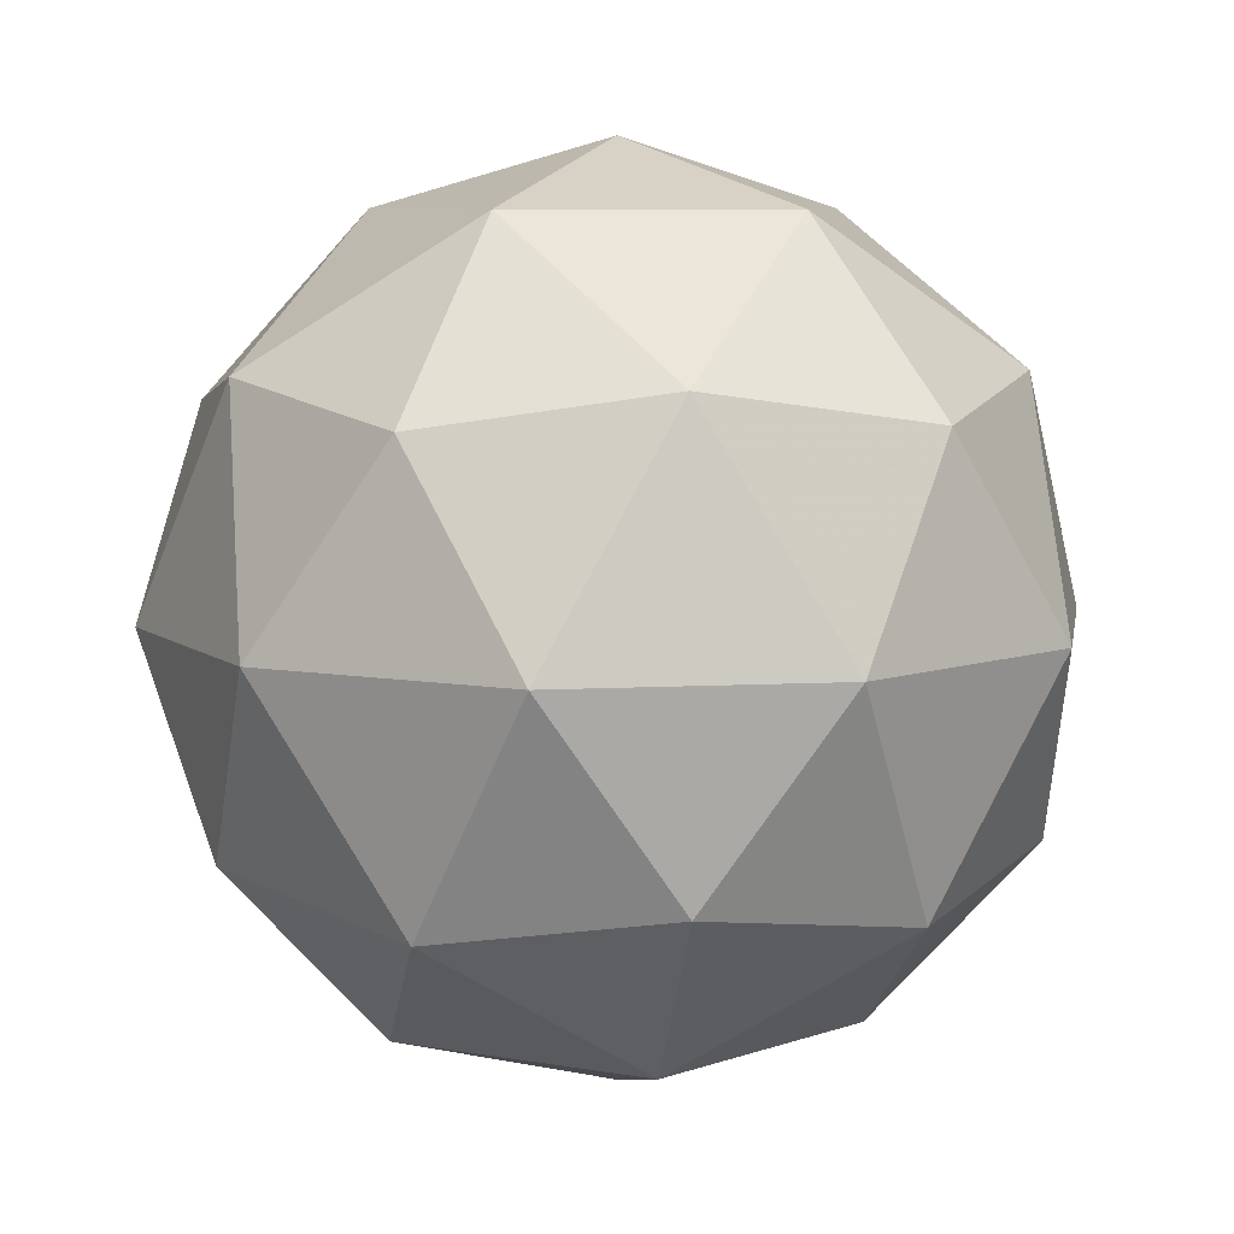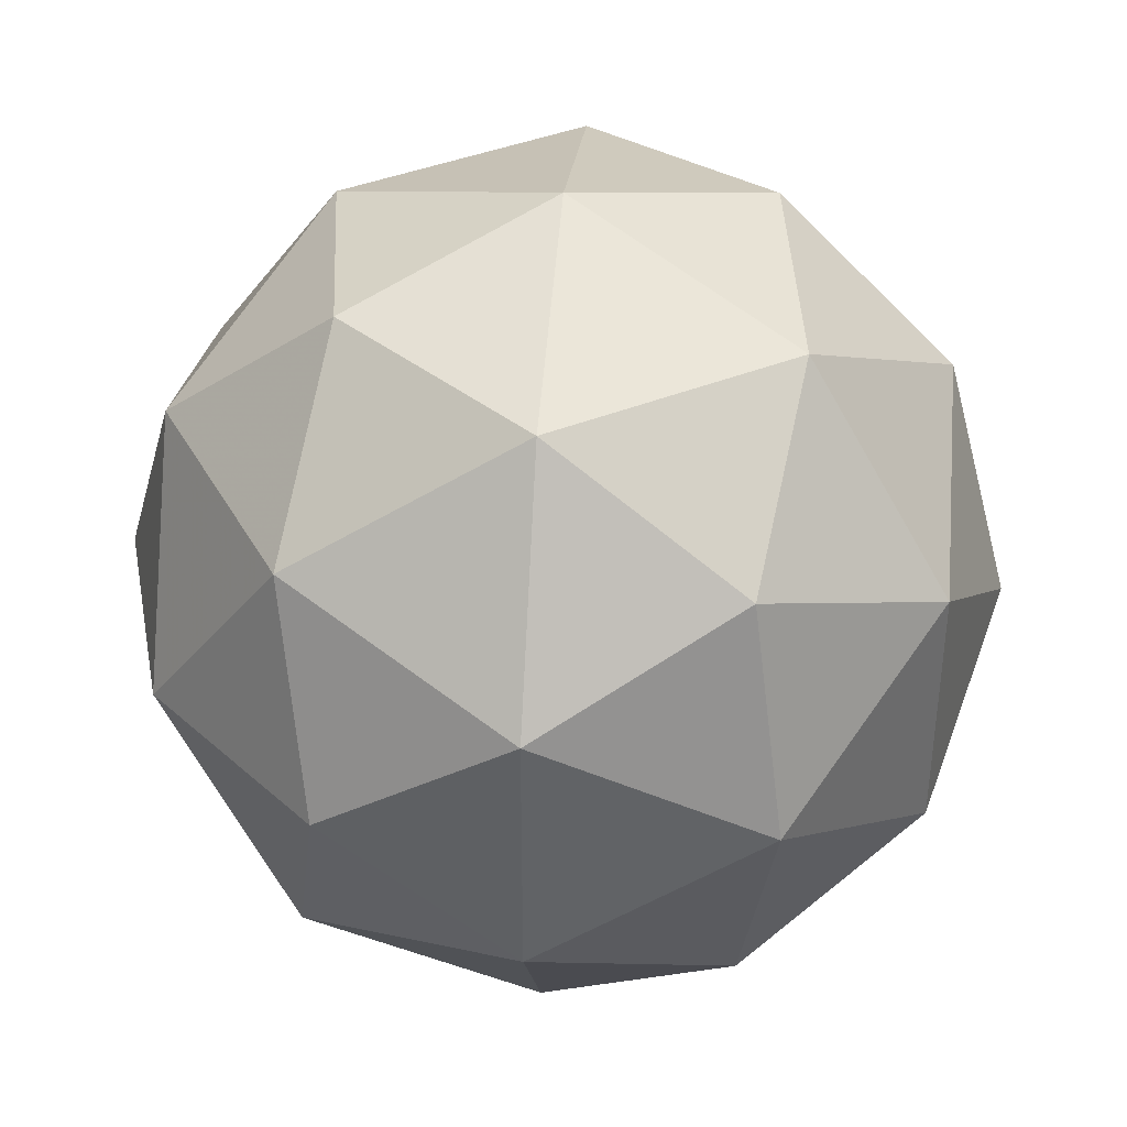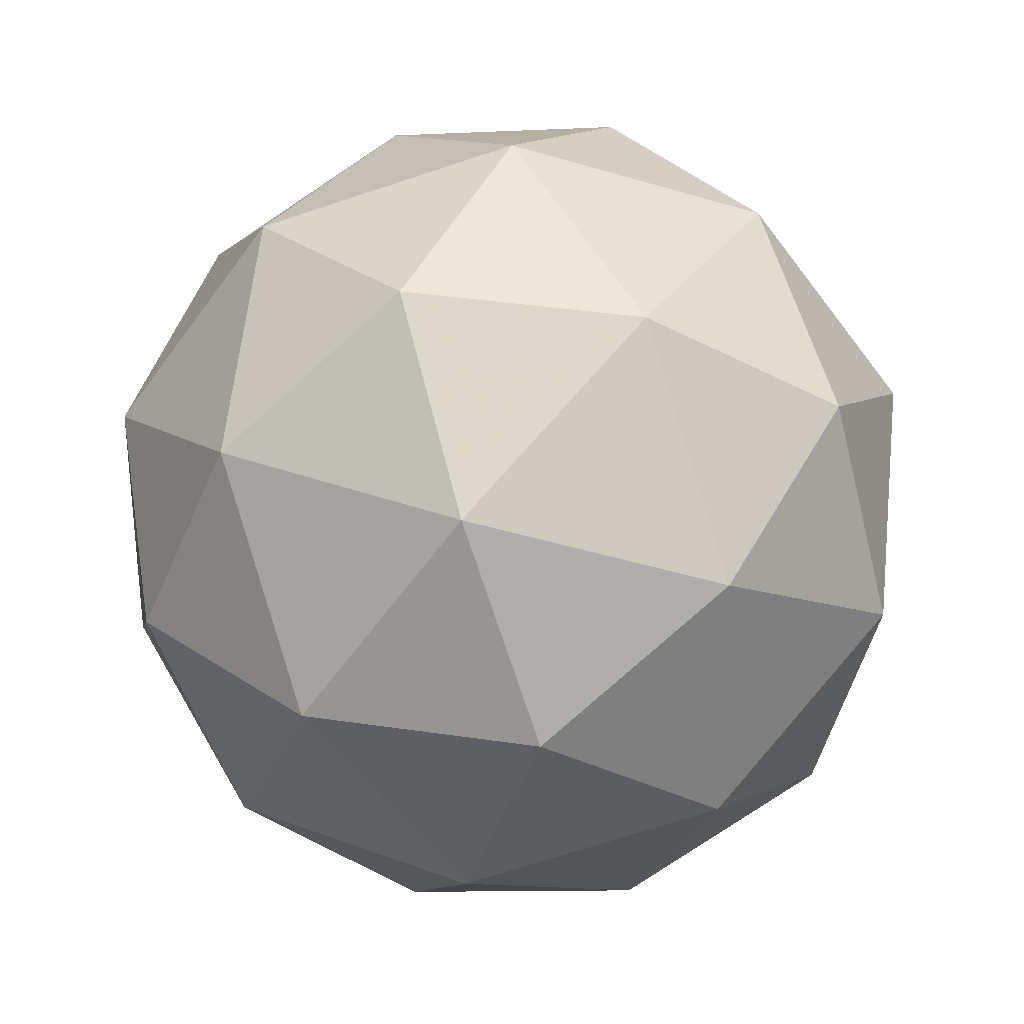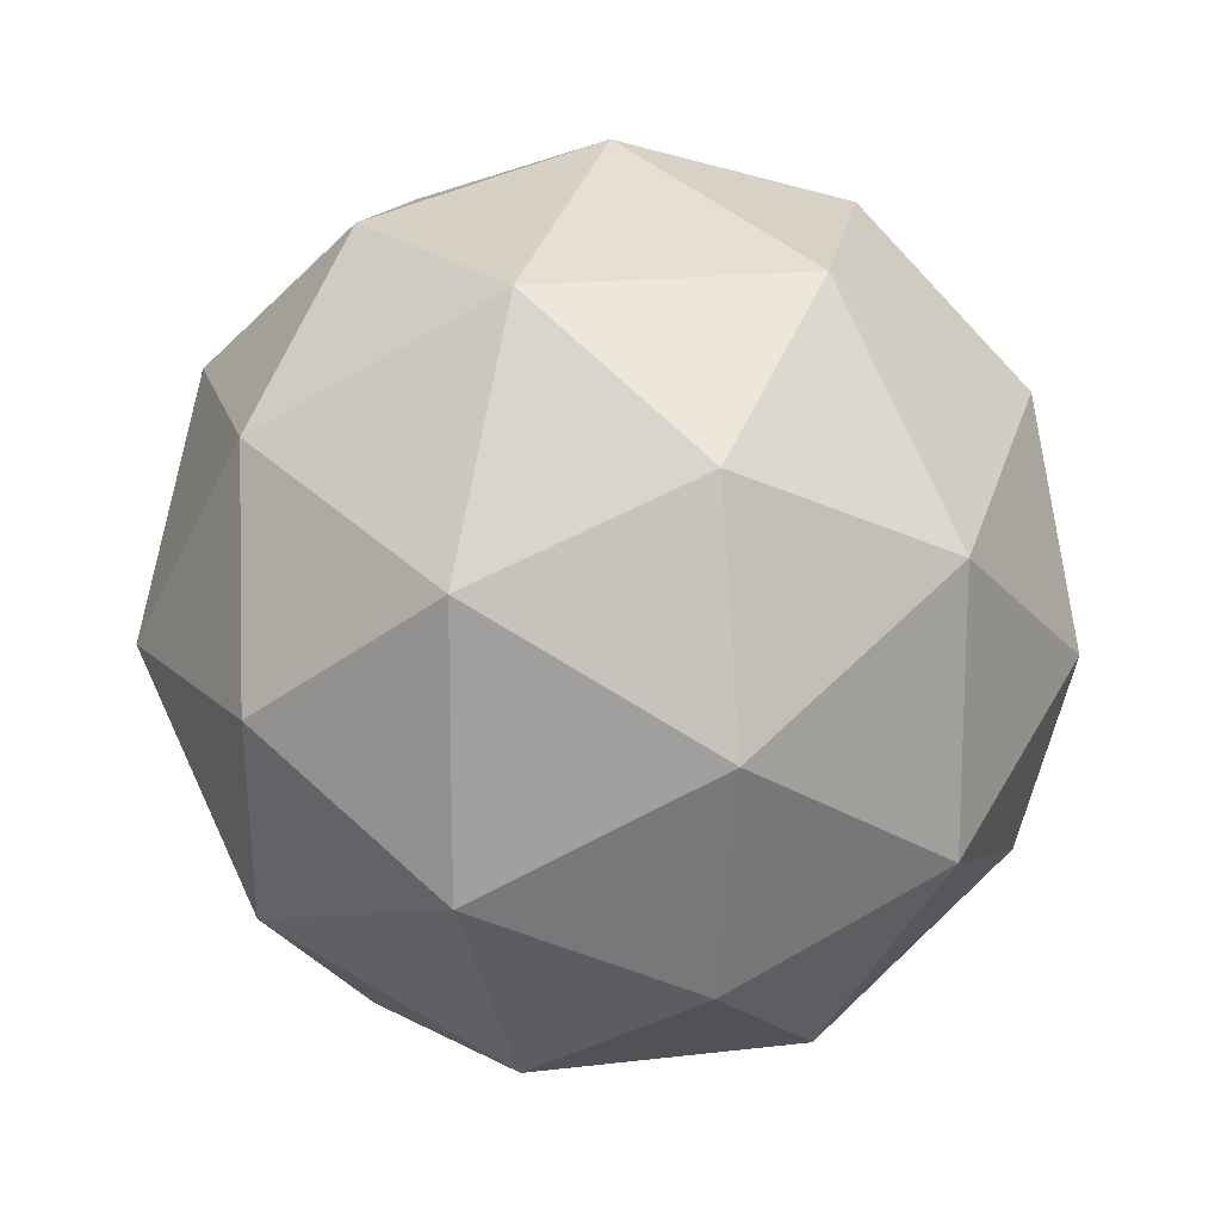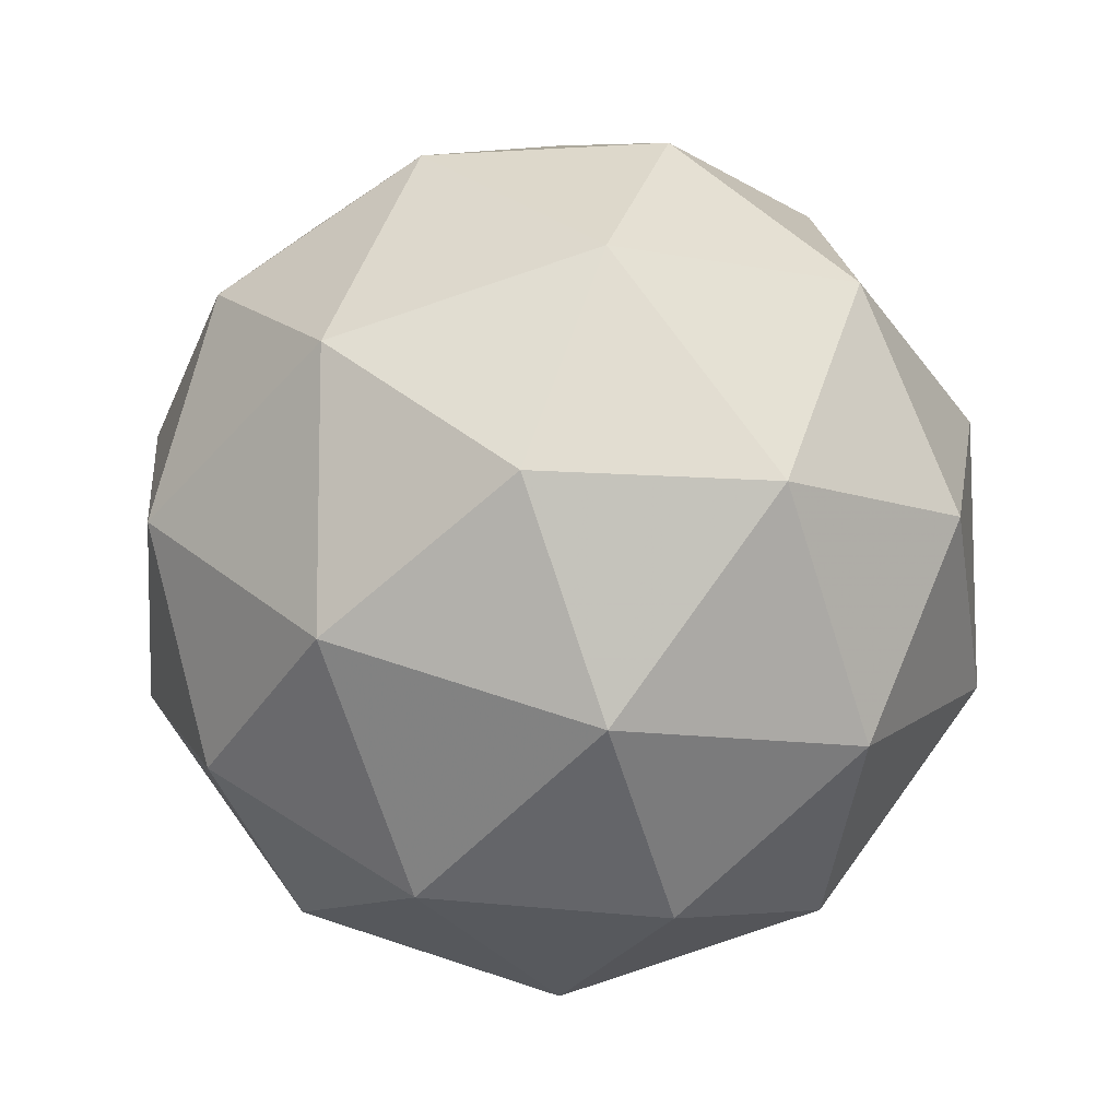
<metadata>
{"format":"obj","ext":"obj","renderer":"f3d","projection":"perspective","resolution":1024,"background":"white","views":[{"elev":7.6,"azim":-170.9,"up":"+Y"},{"elev":39.6,"azim":31.7,"up":"+Z"},{"elev":31.2,"azim":176.4,"up":"+Z"},{"elev":17.1,"azim":44.6,"up":"+Z"},{"elev":-10.2,"azim":-59.0,"up":"+Z"}]}
</metadata>
<code>
o Icosphere_Icosphere.002
v 0 -1.1 0
v 0.796 -0.4919 0.5783
v -0.304 -0.4919 0.9357
v -0.9839 -0.4919 0
v -0.304 -0.4919 -0.9357
v 0.796 -0.4919 -0.5783
v 0.304 0.4919 0.9357
v -0.796 0.4919 0.5783
v -0.796 0.4919 -0.5783
v 0.304 0.4919 -0.9357
v 0.9839 0.4919 0
v 0 1.1 0
v 0.4679 -0.9357 0.3399
v 0.2892 -0.5783 0.8899
v -0.1787 -0.9357 0.55
v 0.4679 -0.9357 -0.3399
v 0.9357 -0.5783 0
v -0.757 -0.5783 0.55
v -0.5783 -0.9357 0
v -0.757 -0.5783 -0.55
v -0.1787 -0.9357 -0.55
v 0.2892 -0.5783 -0.8899
v 1.046 0 -0.3399
v 1.046 0 0.3399
v 0.6466 0 0.8899
v 0 0 1.1
v -0.6466 0 0.8899
v -1.046 0 0.3399
v -1.046 0 -0.3399
v -0.6466 0 -0.8899
v 0 0 -1.1
v 0.6466 0 -0.8899
v 0.757 0.5783 0.55
v -0.2892 0.5783 0.8899
v -0.9357 0.5783 0
v -0.2892 0.5783 -0.8899
v 0.757 0.5783 -0.55
v 0.5783 0.9357 0
v 0.1787 0.9357 0.55
v -0.4679 0.9357 0.3399
v -0.4679 0.9357 -0.3399
v 0.1787 0.9357 -0.55
f 1 13 15
f 2 13 17
f 1 15 19
f 1 19 21
f 1 21 16
f 2 17 24
f 3 14 26
f 4 18 28
f 5 20 30
f 6 22 32
f 2 24 25
f 3 26 27
f 4 28 29
f 5 30 31
f 6 32 23
f 7 33 39
f 8 34 40
f 9 35 41
f 10 36 42
f 11 37 38
f 15 14 3
f 15 13 14
f 13 2 14
f 17 16 6
f 17 13 16
f 13 1 16
f 19 18 4
f 19 15 18
f 15 3 18
f 21 20 5
f 21 19 20
f 19 4 20
f 16 22 6
f 16 21 22
f 21 5 22
f 24 23 11
f 24 17 23
f 17 6 23
f 26 25 7
f 26 14 25
f 14 2 25
f 28 27 8
f 28 18 27
f 18 3 27
f 30 29 9
f 30 20 29
f 20 4 29
f 32 31 10
f 32 22 31
f 22 5 31
f 25 33 7
f 25 24 33
f 24 11 33
f 27 34 8
f 27 26 34
f 26 7 34
f 29 35 9
f 29 28 35
f 28 8 35
f 31 36 10
f 31 30 36
f 30 9 36
f 23 37 11
f 23 32 37
f 32 10 37
f 39 38 12
f 39 33 38
f 33 11 38
f 40 39 12
f 40 34 39
f 34 7 39
f 41 40 12
f 41 35 40
f 35 8 40
f 42 41 12
f 42 36 41
f 36 9 41
f 38 42 12
f 38 37 42
f 37 10 42

</code>
